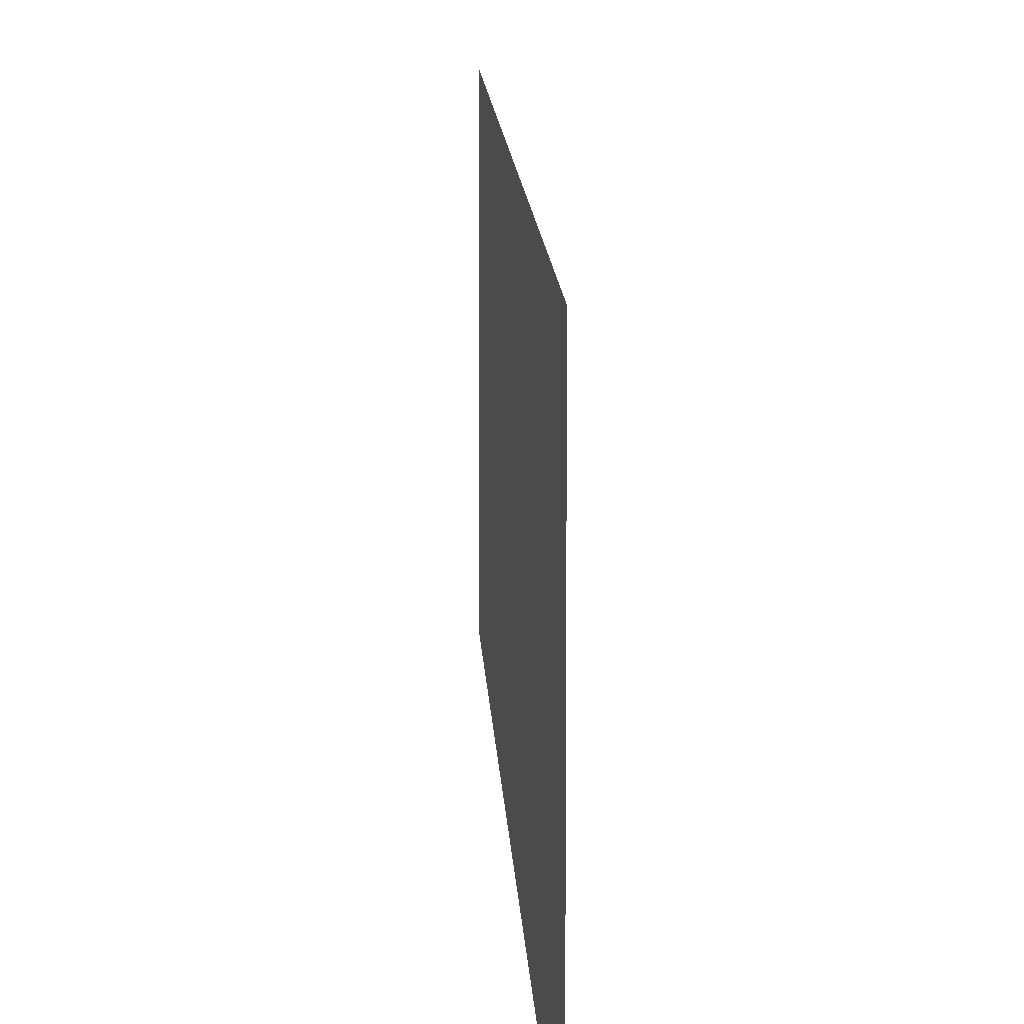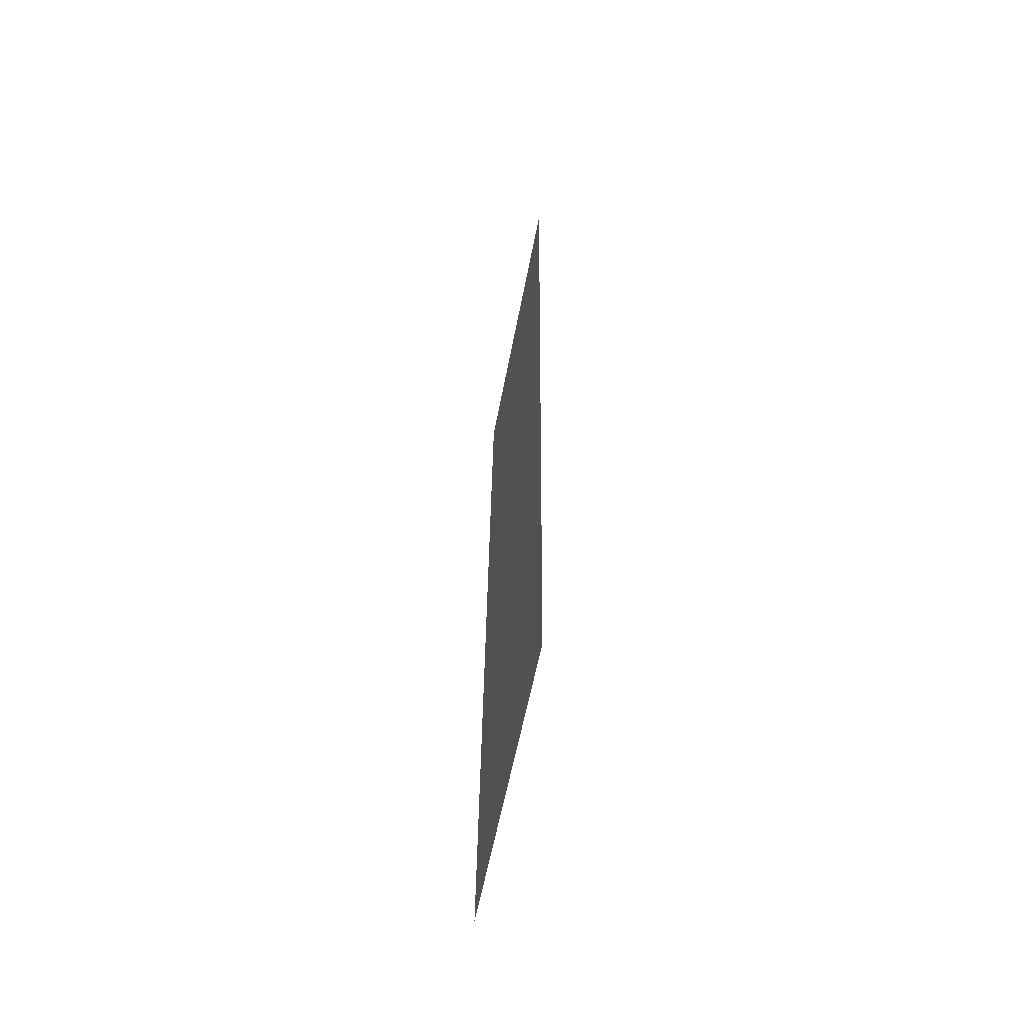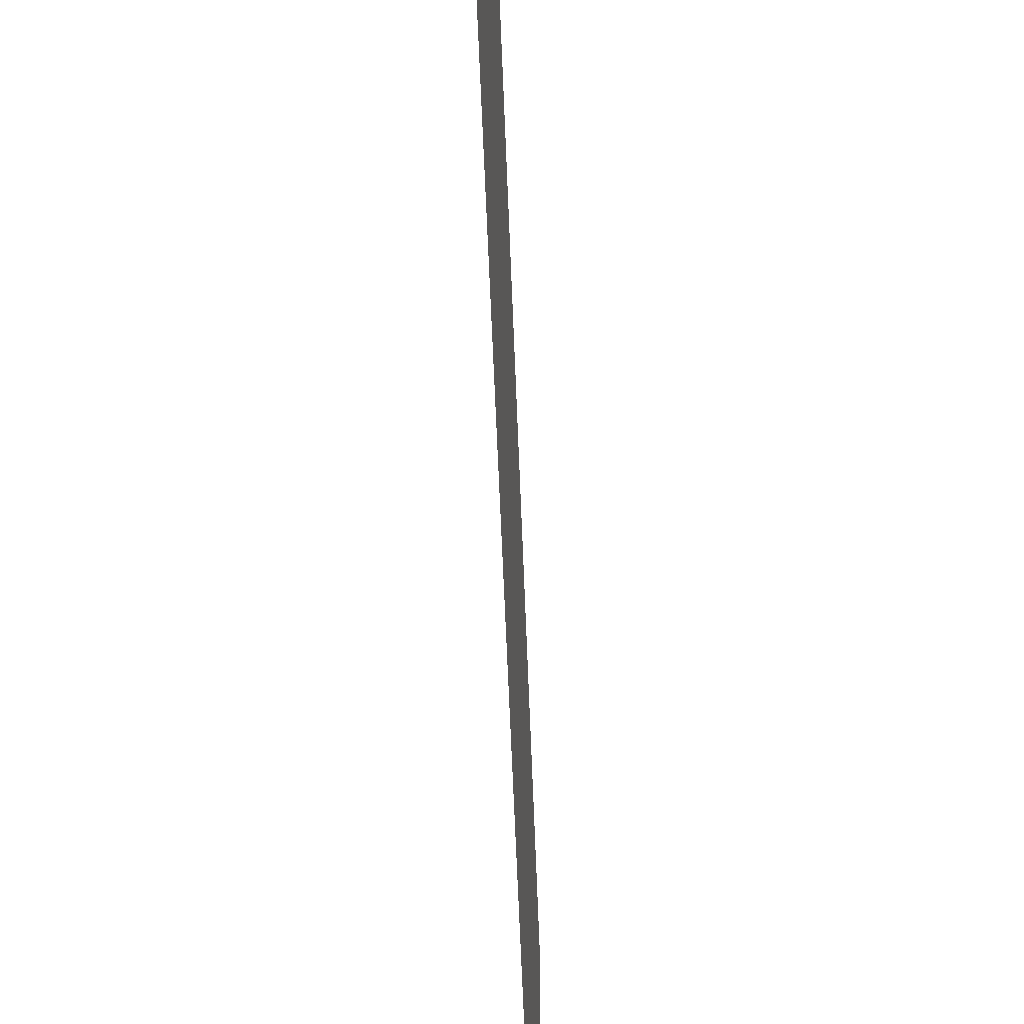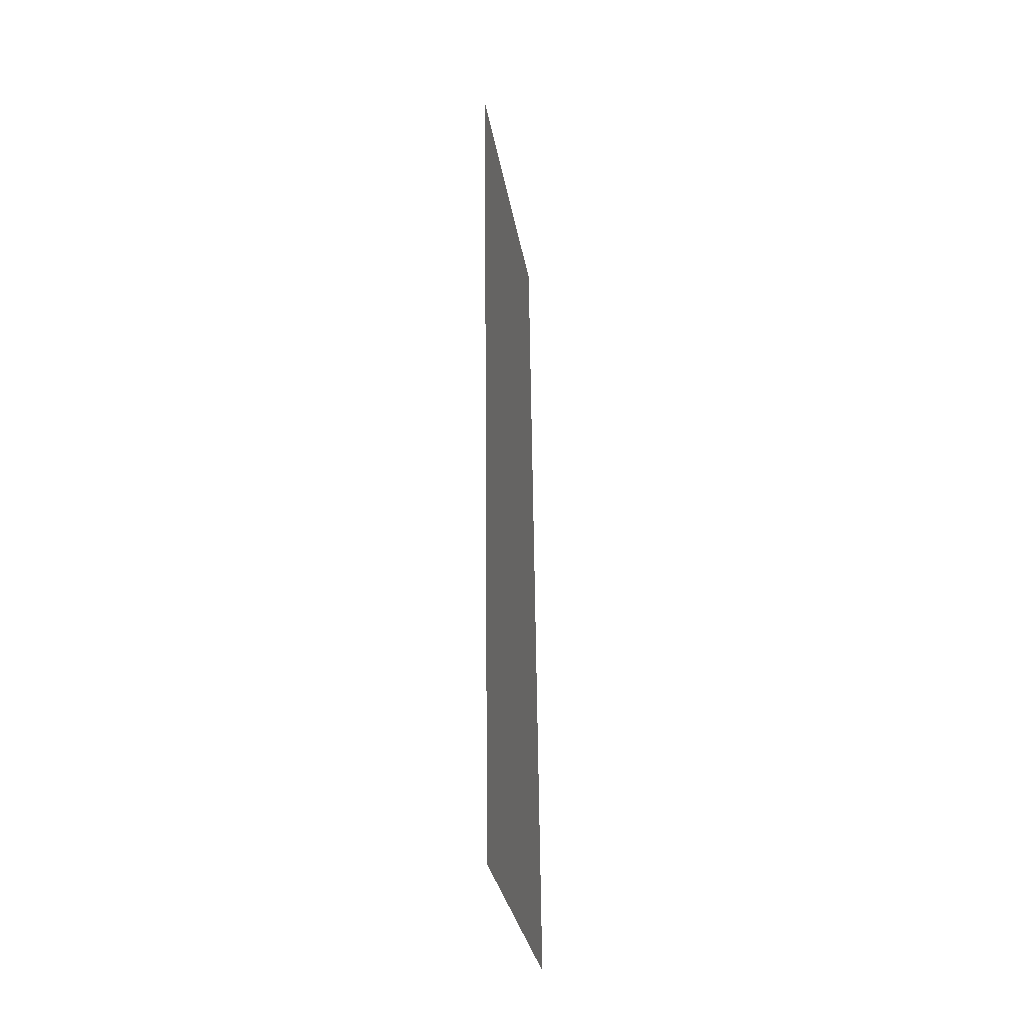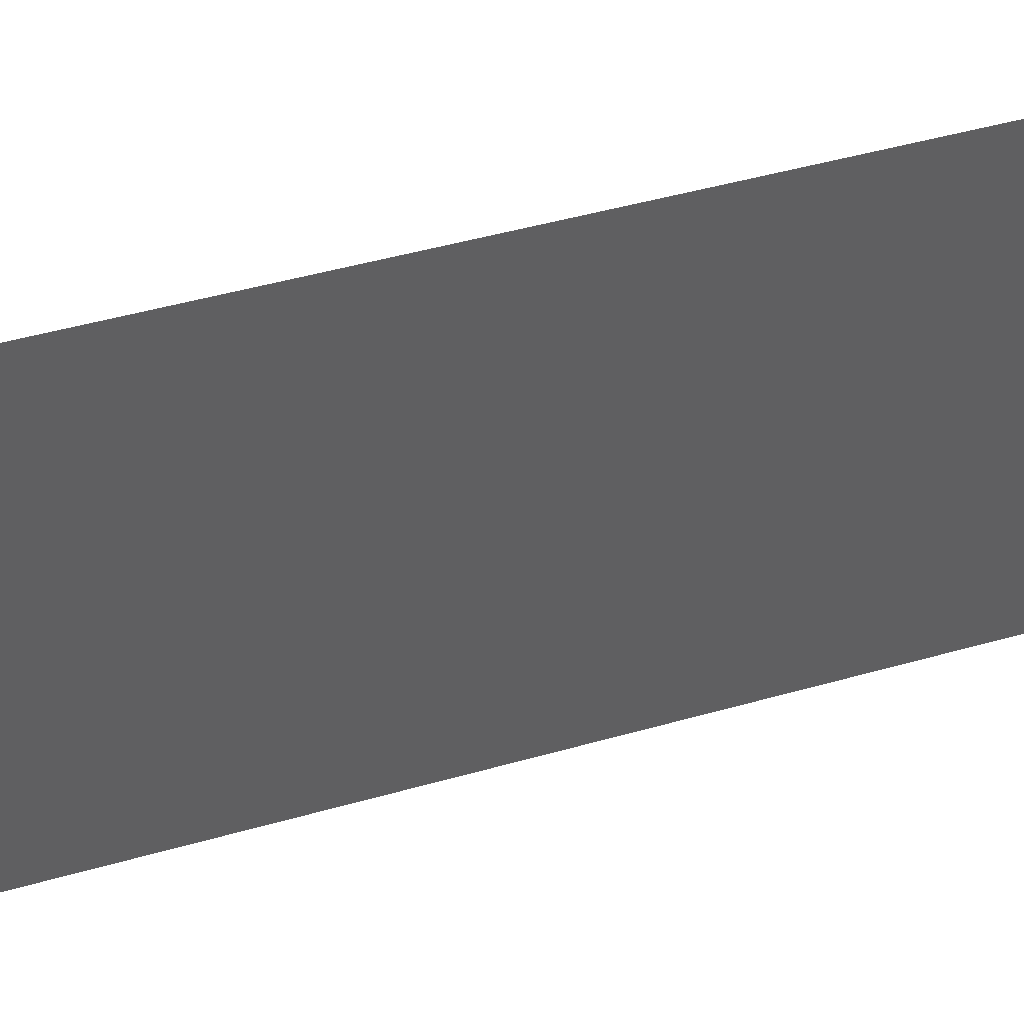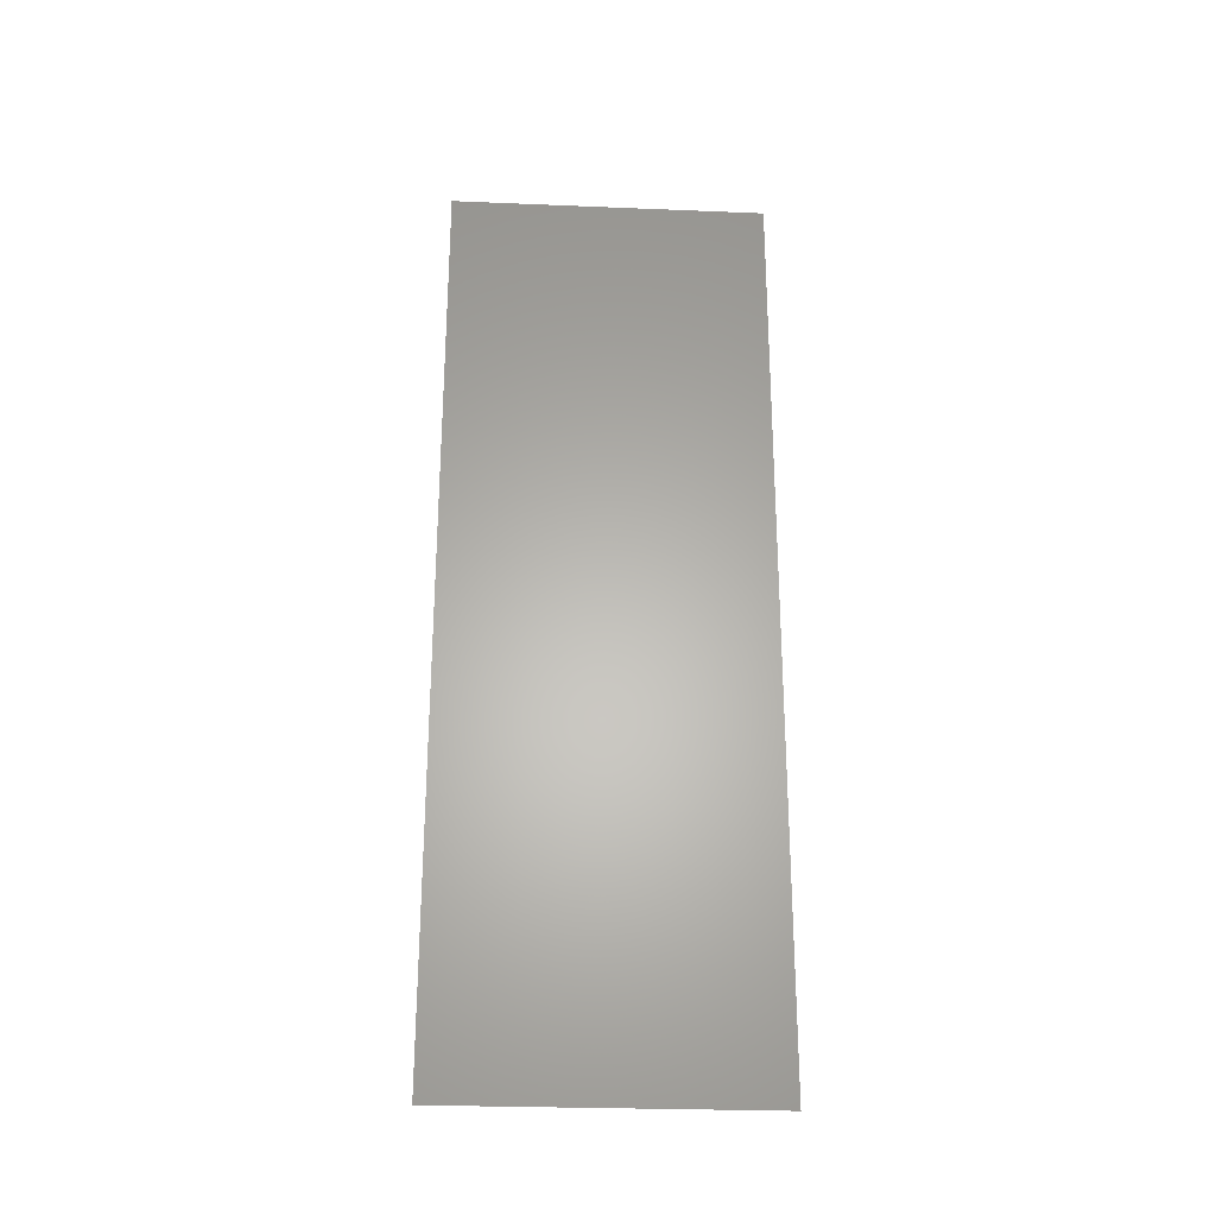
<metadata>
{"format":"stl","ext":"stl","renderer":"f3d","projection":"perspective","resolution":1024,"background":"white","views":[{"elev":11.0,"azim":-1.7,"up":"+Z"},{"elev":-58.2,"azim":169.3,"up":"+Y"},{"elev":-48.9,"azim":2.5,"up":"+Z"},{"elev":-31.6,"azim":9.6,"up":"+Y"},{"elev":41.7,"azim":-109.0,"up":"+Z"},{"elev":-27.4,"azim":-93.6,"up":"+Y"}]}
</metadata>
<code>
# stl→obj: 19 verts, 22 faces
v 0.00788 0.01151 0
v 0.00791 0.008633 0.01169
v 0.008 0 0
v 0.007521 0.04602 0.02
v 0.007491 0.0489 0.008314
v 0.007401 0.05753 0.02
v 0.007401 0.05753 0.01
v 0.007401 0.05753 0
v 0.008 0 0.01
v 0.008 0 0.02
v 0.007521 0.04602 0
v 0.00788 0.01151 0.02
v 0.007815 0.01774 0.01029
v 0.00776 0.02301 0.02
v 0.007586 0.03979 0.009725
v 0.007641 0.03452 0
v 0.0077 0.02877 0.01
v 0.00776 0.02301 0
v 0.007641 0.03452 0.02
f 1 2 3
f 4 5 6
f 7 5 8
f 9 2 10
f 8 5 11
f 10 2 12
f 12 13 14
f 11 15 16
f 15 17 16
f 16 17 18
f 13 17 14
f 18 17 13
f 19 17 15
f 14 17 19
f 18 13 1
f 19 15 4
f 13 2 1
f 15 5 4
f 11 5 15
f 12 2 13
f 3 2 9
f 6 5 7

</code>
